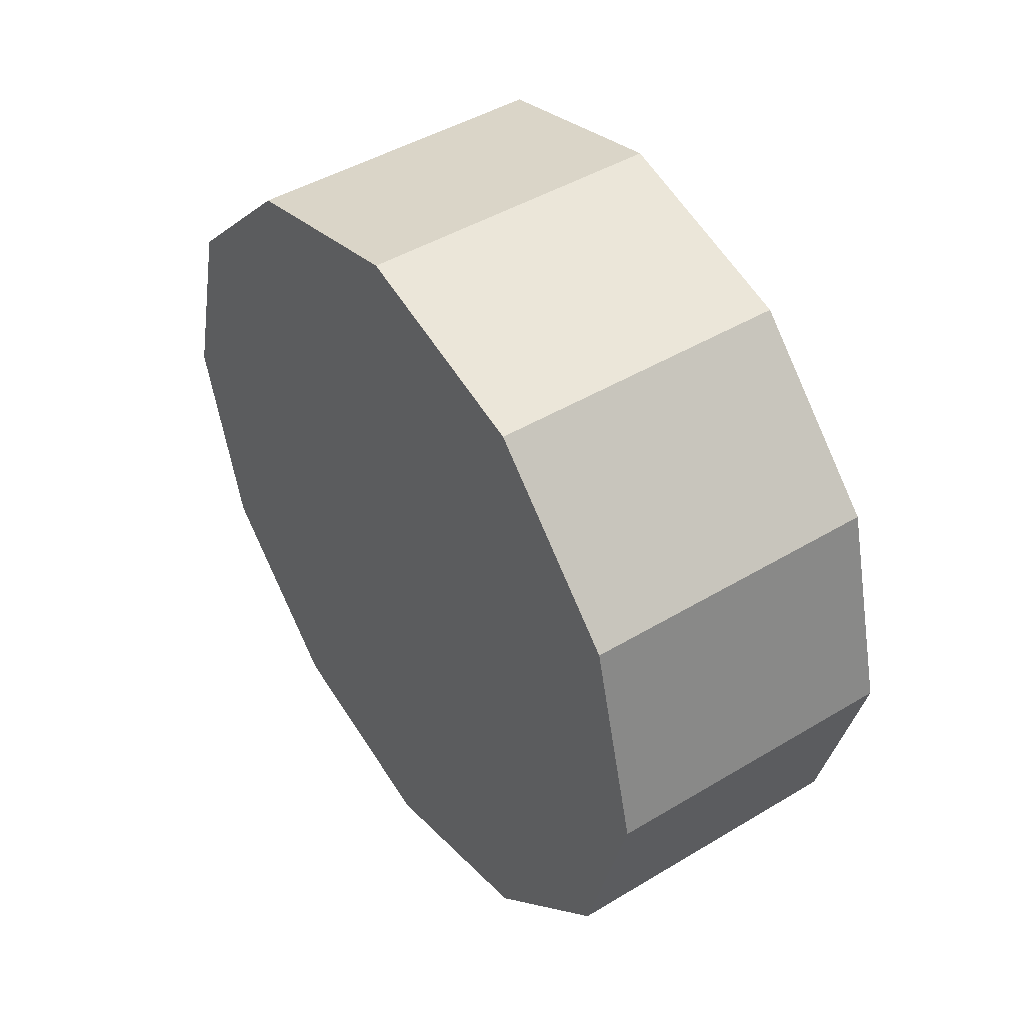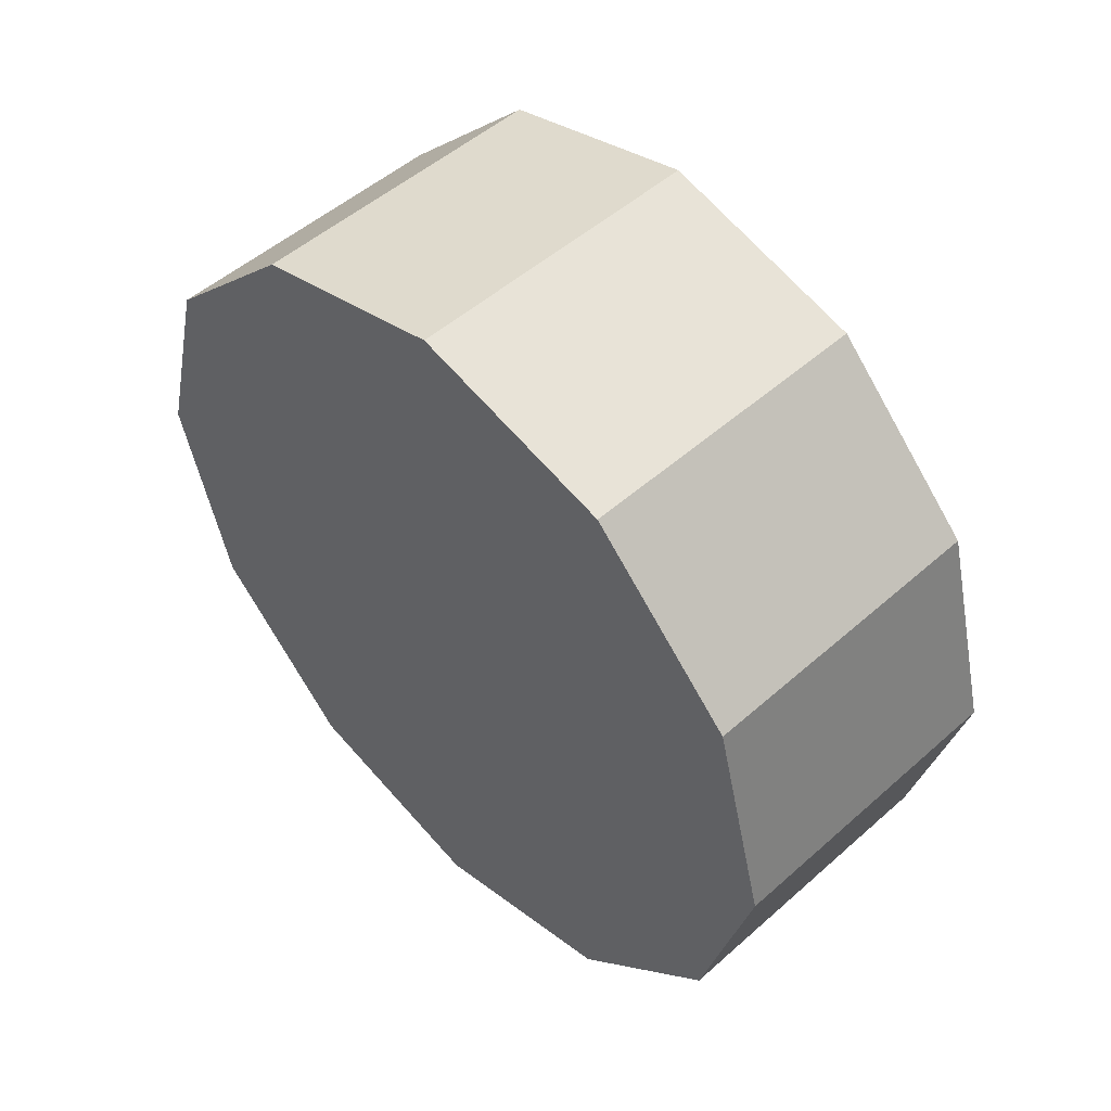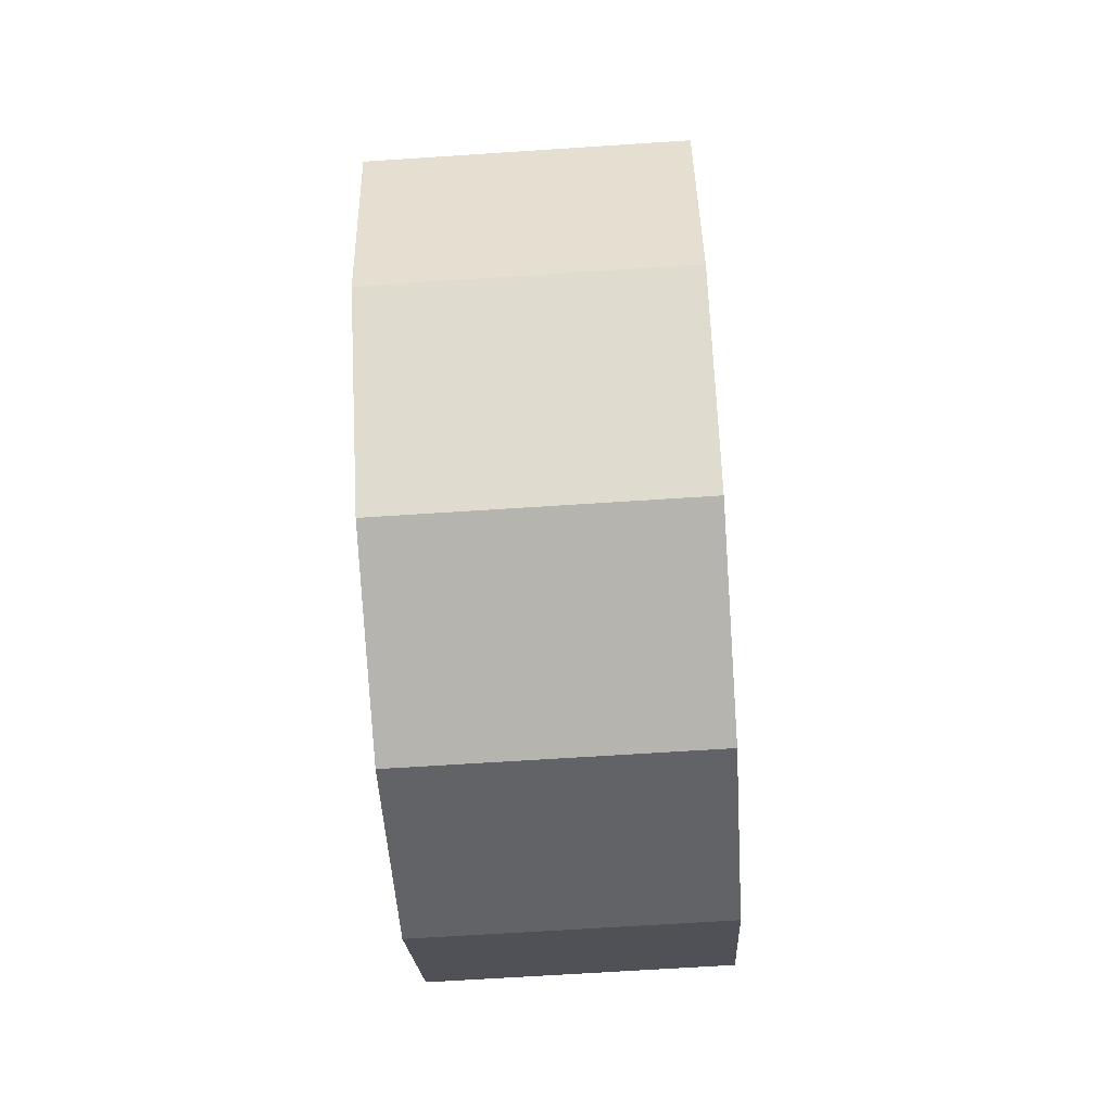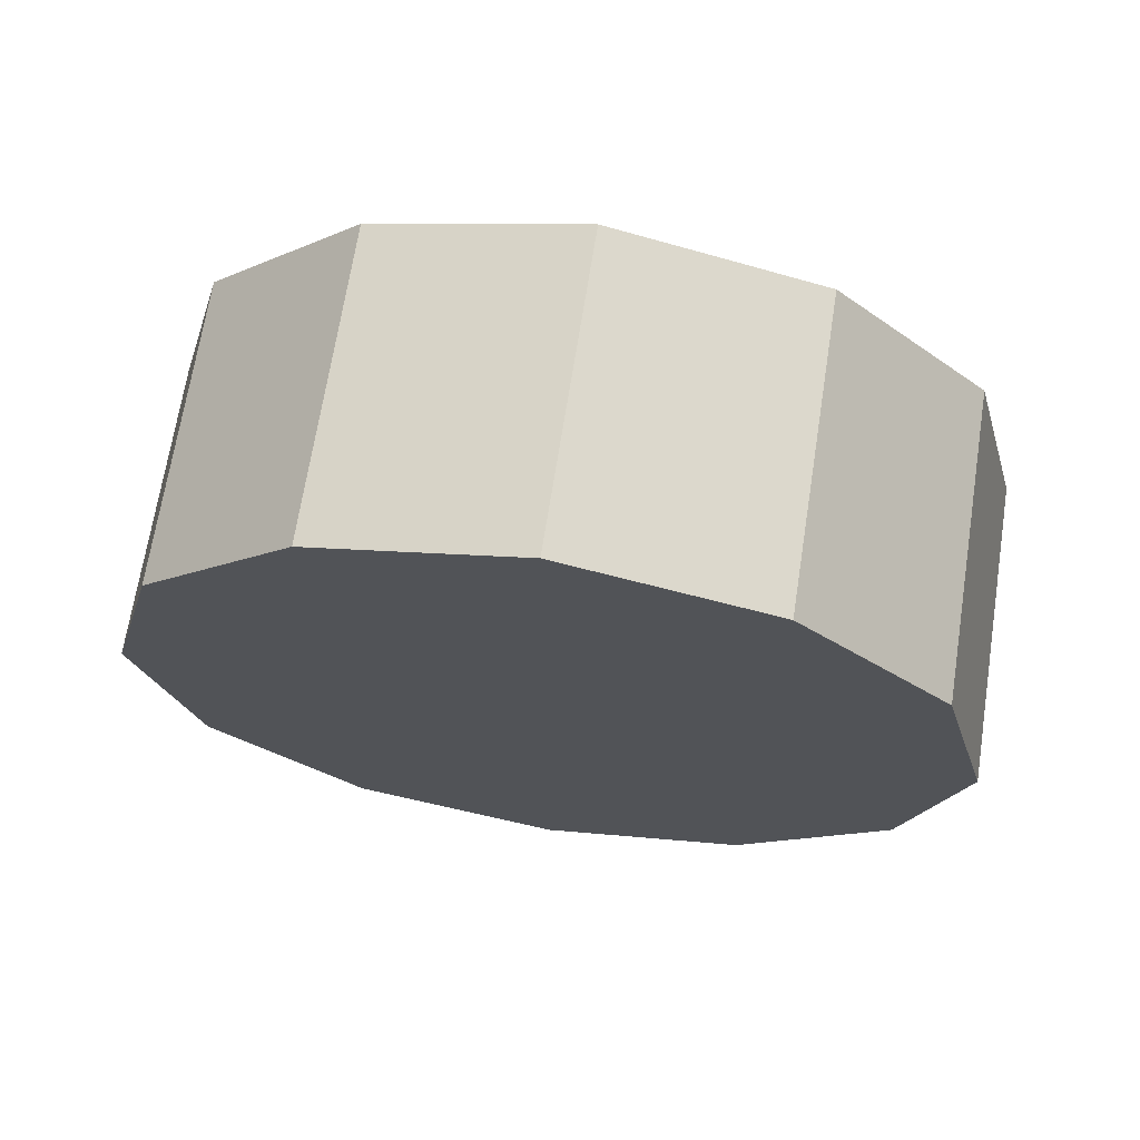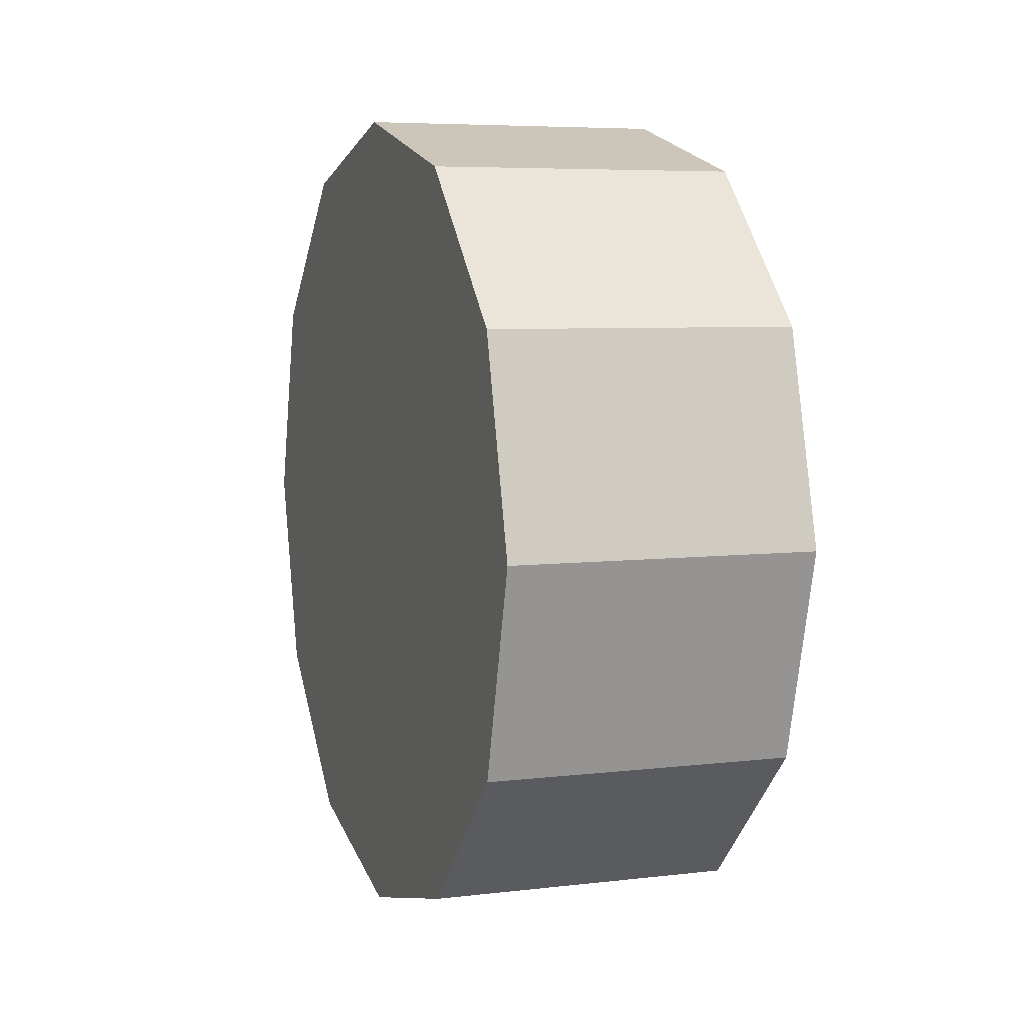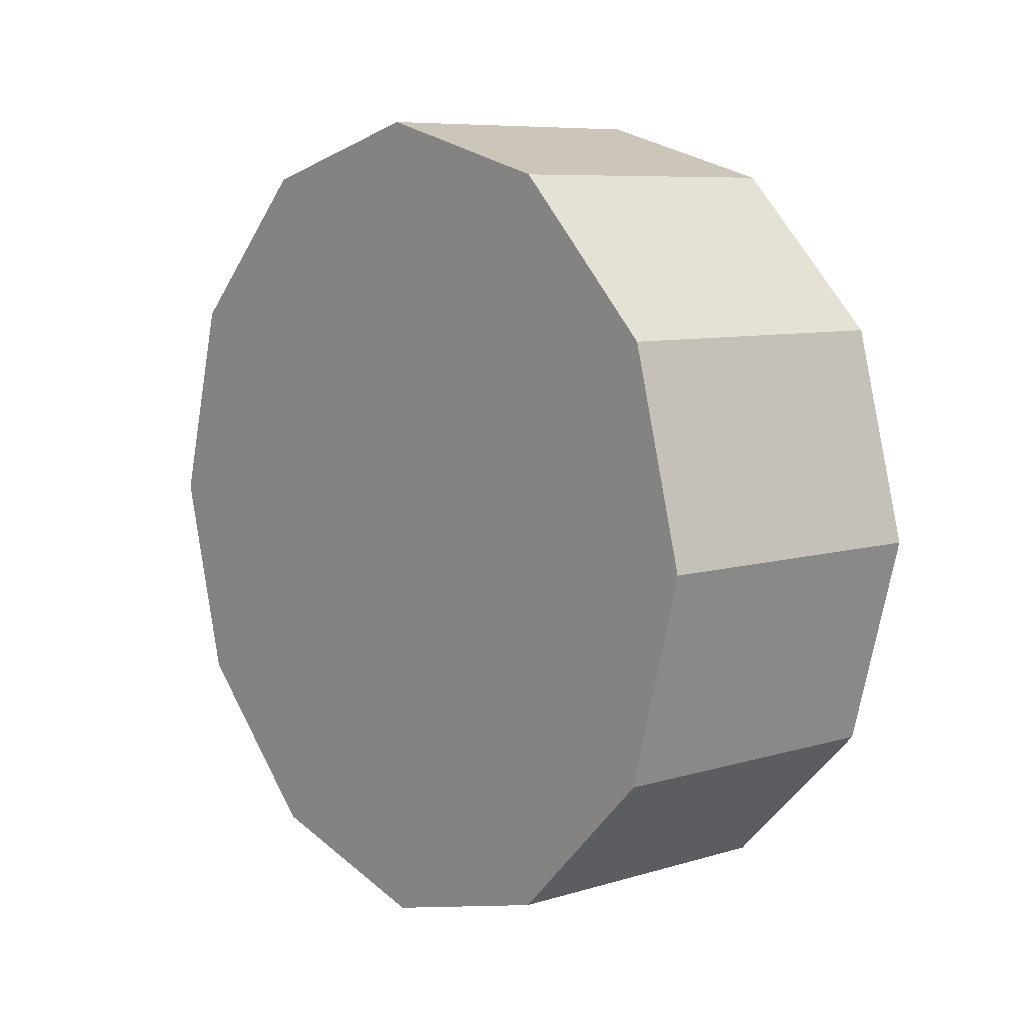
<metadata>
{"format":"obj","ext":"obj","renderer":"f3d","projection":"perspective","resolution":1024,"background":"white","views":[{"elev":45.7,"azim":145.4,"up":"+Y"},{"elev":50.8,"azim":136.0,"up":"+Z"},{"elev":-65.7,"azim":3.8,"up":"+Y"},{"elev":68.8,"azim":98.9,"up":"+Y"},{"elev":6.2,"azim":160.3,"up":"+Z"},{"elev":7.9,"azim":-39.9,"up":"+Y"}]}
</metadata>
<code>
g Car_010_lunzi_FR
v 0.1382 -0.1876 0.325
v 0.1382 -0.325 0.1876
v -0.1382 -0.325 0.1876
v -0.1382 -0.1876 0.325
v 0.1382 -0.325 0.1876
v 0.1382 -0.3753 4.123e-07
v -0.1382 -0.3753 4.123e-07
v -0.1382 -0.325 0.1876
v 0.1382 -0.3753 4.123e-07
v 0.1382 -0.325 -0.1876
v -0.1382 -0.325 -0.1876
v -0.1382 -0.3753 4.123e-07
v 0.1382 -0.325 -0.1876
v 0.1382 -0.1876 -0.325
v -0.1382 -0.1876 -0.325
v -0.1382 -0.325 -0.1876
v 0.1382 -0.1876 -0.325
v 0.1382 2.231e-06 -0.3753
v -0.1382 2.231e-06 -0.3753
v -0.1382 -0.1876 -0.325
v 0.1382 2.231e-06 -0.3753
v 0.1382 0.1876 -0.325
v -0.1382 0.1876 -0.325
v -0.1382 2.231e-06 -0.3753
v 0.1382 0.1876 -0.325
v 0.1382 0.325 -0.1876
v -0.1382 0.325 -0.1876
v -0.1382 0.1876 -0.325
v 0.1382 0.325 -0.1876
v 0.1382 0.3753 5.336e-07
v -0.1382 0.3753 5.336e-07
v -0.1382 0.325 -0.1876
v 0.1382 0.3753 5.336e-07
v 0.1382 0.325 0.1876
v -0.1382 0.325 0.1876
v -0.1382 0.3753 5.336e-07
v 0.1382 0.325 0.1876
v 0.1382 0.1876 0.325
v -0.1382 0.1876 0.325
v -0.1382 0.325 0.1876
v 0.1382 0.1876 0.325
v 0.1382 2.134e-06 0.3753
v -0.1382 2.134e-06 0.3753
v -0.1382 0.1876 0.325
v 0.1382 2.134e-06 0.3753
v 0.1382 -0.1876 0.325
v -0.1382 -0.1876 0.325
v -0.1382 2.134e-06 0.3753
v -0.1382 -0.1876 0.325
v -0.1382 -0.325 0.1876
v -0.1382 2.134e-06 4.608e-07
v -0.1382 -0.325 0.1876
v -0.1382 -0.3753 4.123e-07
v -0.1382 2.134e-06 4.608e-07
v -0.1382 -0.3753 4.123e-07
v -0.1382 -0.325 -0.1876
v -0.1382 2.134e-06 4.608e-07
v -0.1382 -0.325 -0.1876
v -0.1382 -0.1876 -0.325
v -0.1382 2.134e-06 4.608e-07
v -0.1382 -0.1876 -0.325
v -0.1382 2.231e-06 -0.3753
v -0.1382 2.134e-06 4.608e-07
v -0.1382 2.231e-06 -0.3753
v -0.1382 0.1876 -0.325
v -0.1382 2.134e-06 4.608e-07
v -0.1382 0.1876 -0.325
v -0.1382 0.325 -0.1876
v -0.1382 2.134e-06 4.608e-07
v -0.1382 0.325 -0.1876
v -0.1382 0.3753 5.336e-07
v -0.1382 2.134e-06 4.608e-07
v -0.1382 0.3753 5.336e-07
v -0.1382 0.325 0.1876
v -0.1382 2.134e-06 4.608e-07
v -0.1382 0.325 0.1876
v -0.1382 0.1876 0.325
v -0.1382 2.134e-06 4.608e-07
v -0.1382 0.1876 0.325
v -0.1382 2.134e-06 0.3753
v -0.1382 2.134e-06 4.608e-07
v -0.1382 2.134e-06 0.3753
v -0.1382 -0.1876 0.325
v -0.1382 2.134e-06 4.608e-07
v 0.1382 -0.325 0.1876
v 0.1382 -0.1876 0.325
v 0.1382 -0.3753 4.123e-07
v 0.1382 -0.325 -0.1876
v 0.1382 -0.1876 -0.325
v 0.1382 2.231e-06 -0.3753
v 0.1382 0.1876 -0.325
v 0.1382 0.325 -0.1876
v 0.1382 0.3753 5.336e-07
v 0.1382 0.325 0.1876
v 0.1382 0.1876 0.325
v 0.1382 2.134e-06 0.3753
g Car_010_lunzi_FR_0
f 3 2 1
f 4 3 1
f 7 6 5
f 8 7 5
f 11 10 9
f 12 11 9
f 15 14 13
f 16 15 13
f 19 18 17
f 20 19 17
f 23 22 21
f 24 23 21
f 27 26 25
f 28 27 25
f 31 30 29
f 32 31 29
f 35 34 33
f 36 35 33
f 39 38 37
f 40 39 37
f 43 42 41
f 44 43 41
f 47 46 45
f 48 47 45
f 51 50 49
f 54 53 52
f 57 56 55
f 60 59 58
f 63 62 61
f 66 65 64
f 69 68 67
f 72 71 70
f 75 74 73
f 78 77 76
f 81 80 79
f 84 83 82
f 87 86 85
f 88 86 87
f 89 86 88
f 90 86 89
f 91 86 90
f 92 86 91
f 93 86 92
f 94 86 93
f 95 86 94
f 96 86 95

</code>
